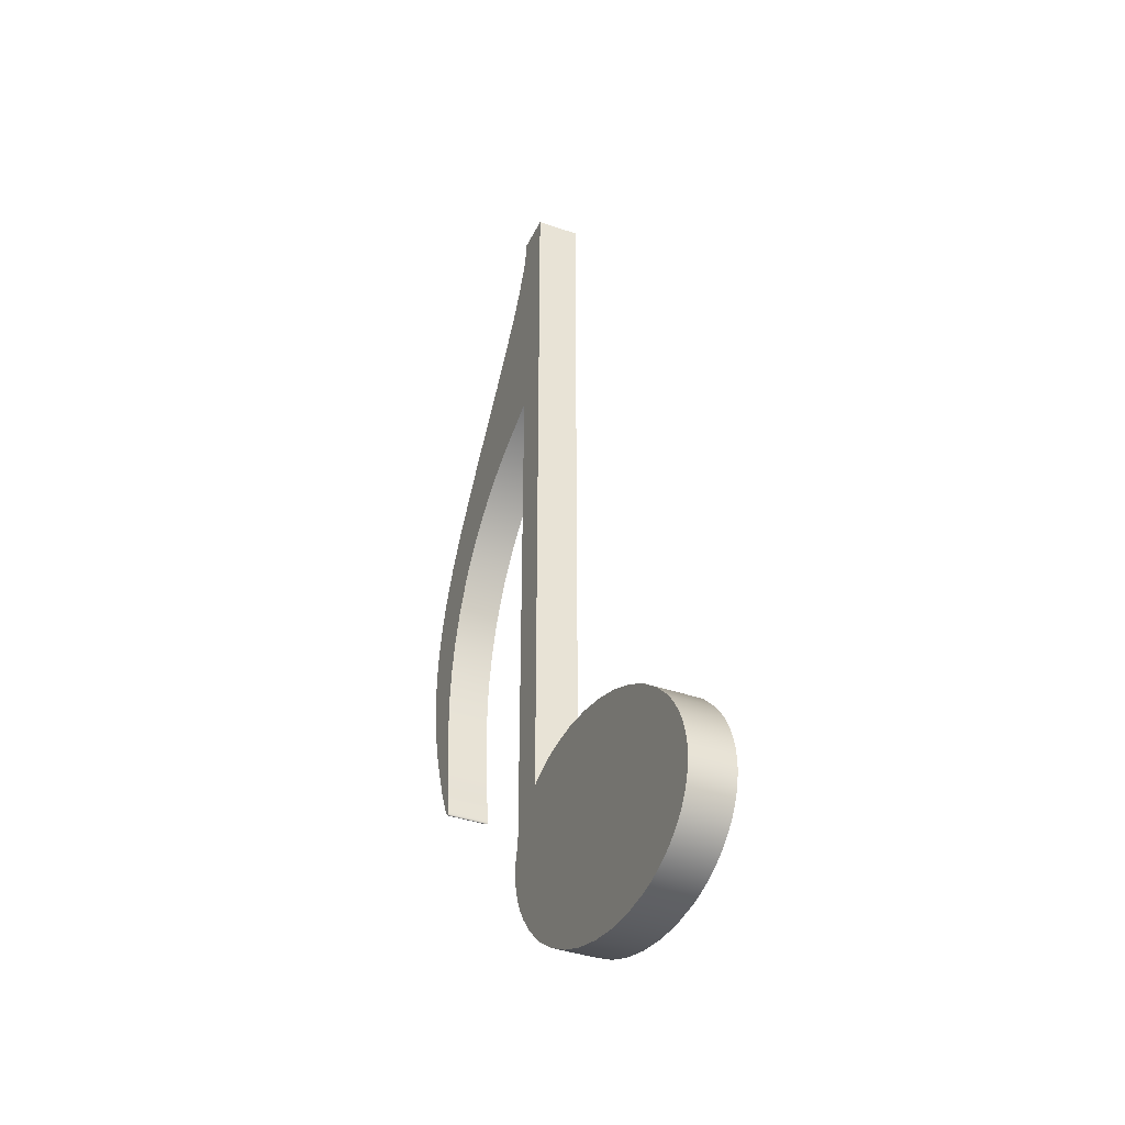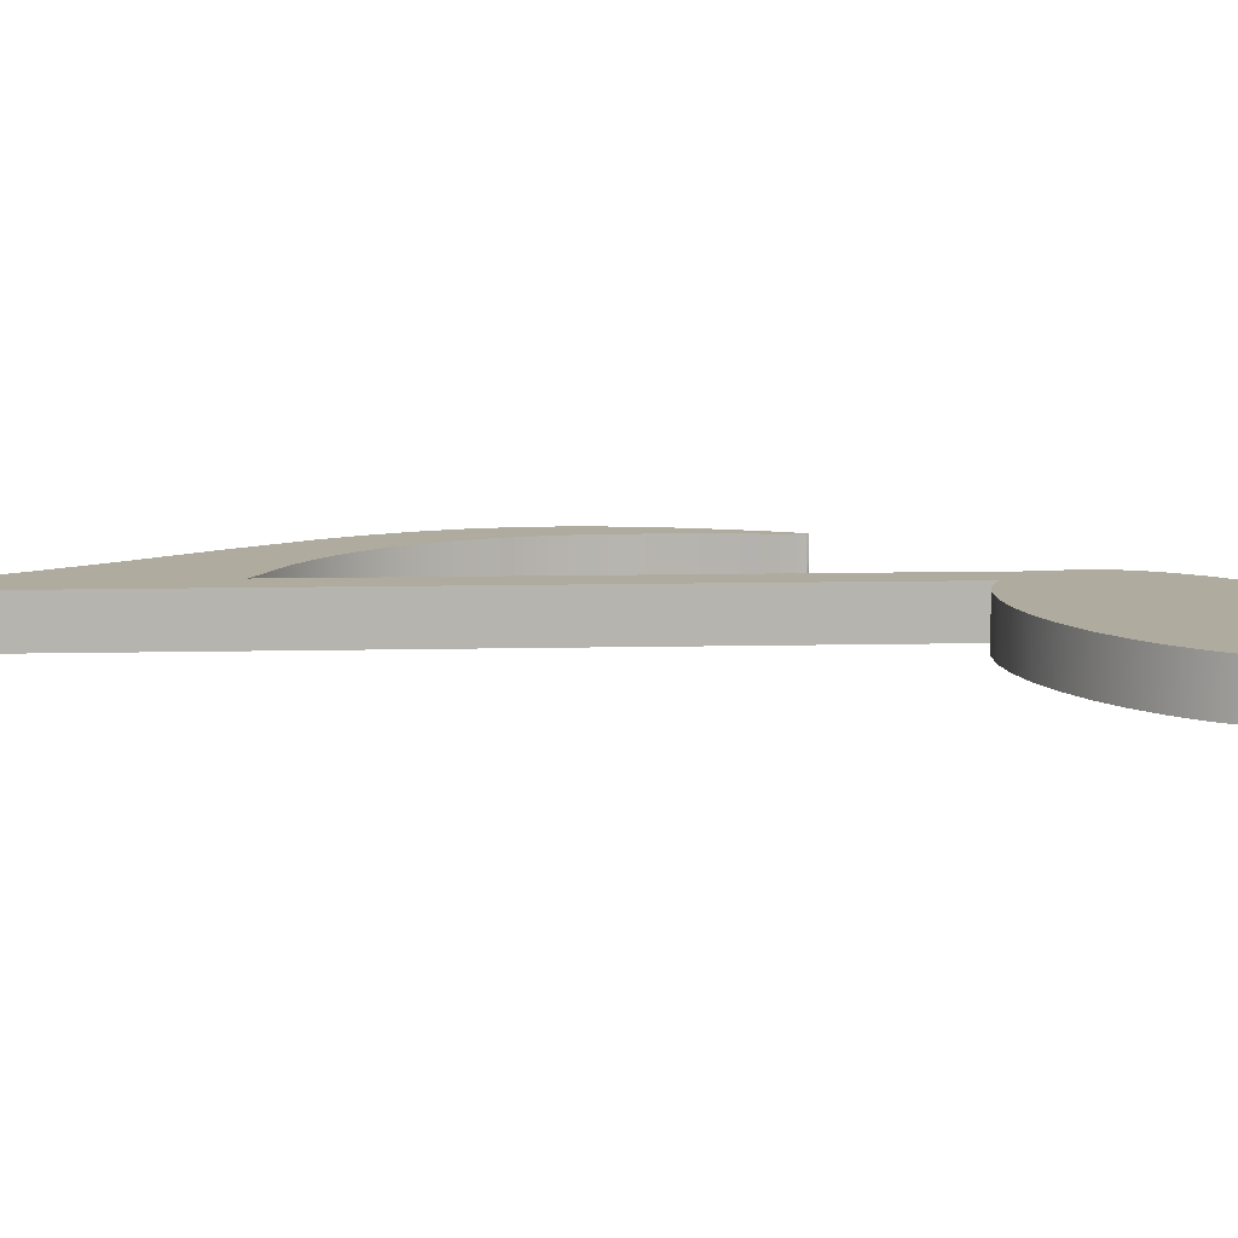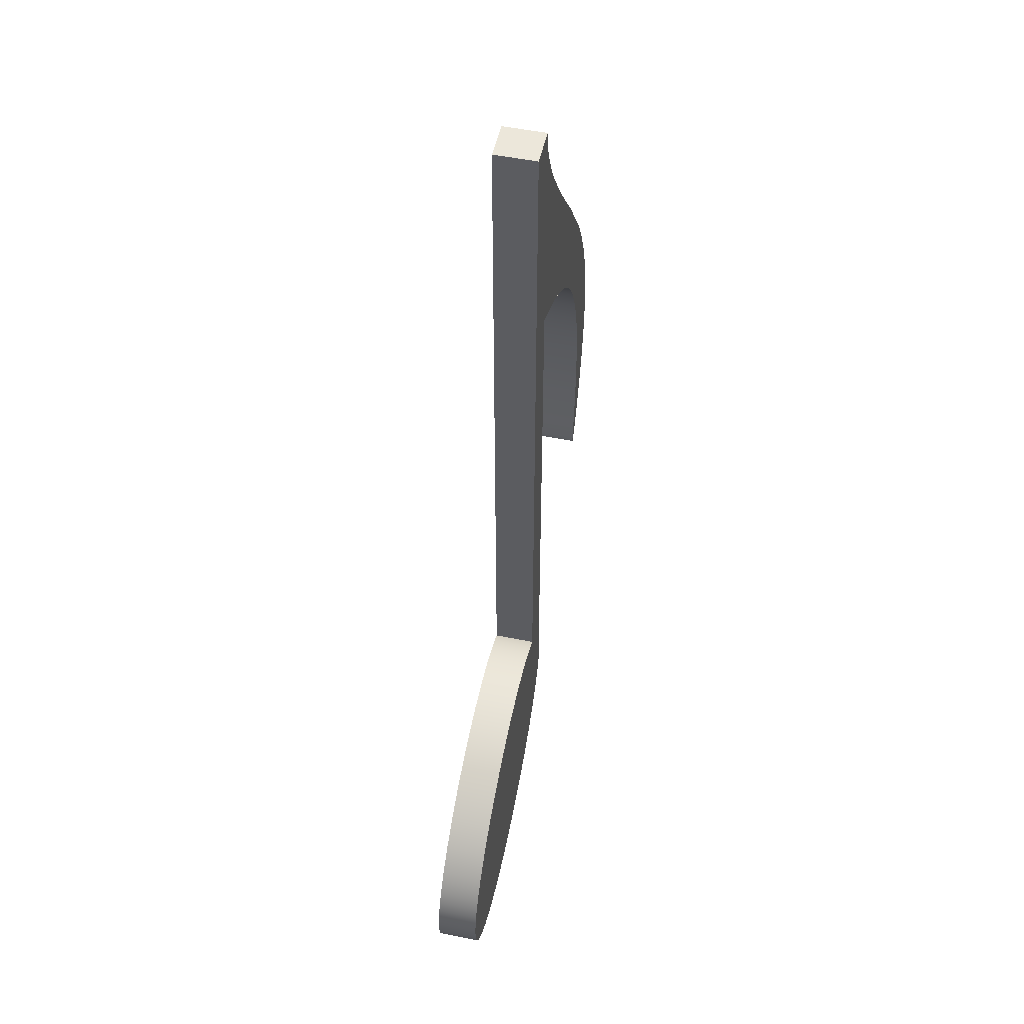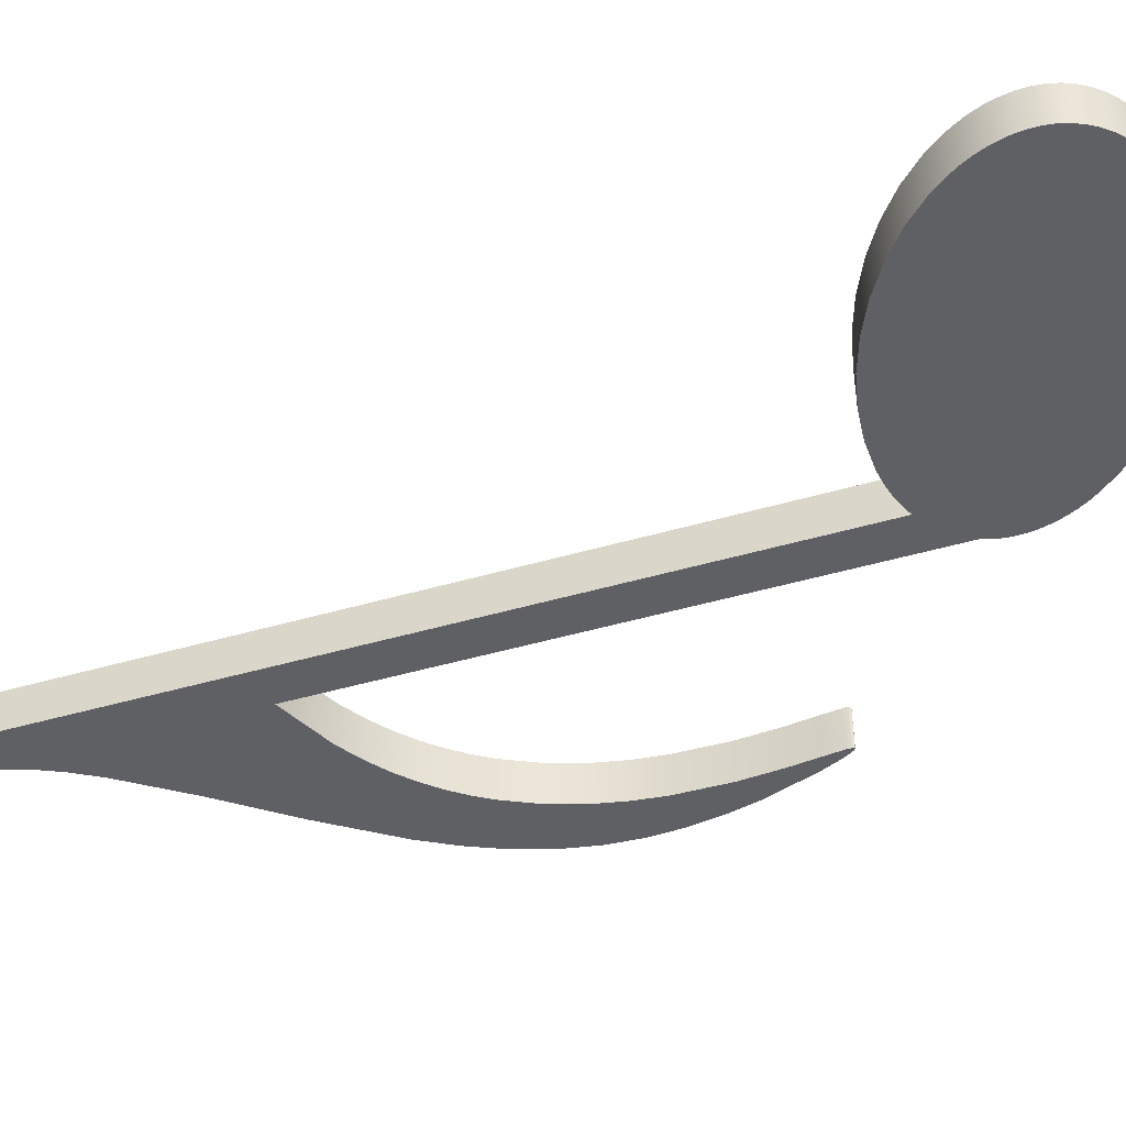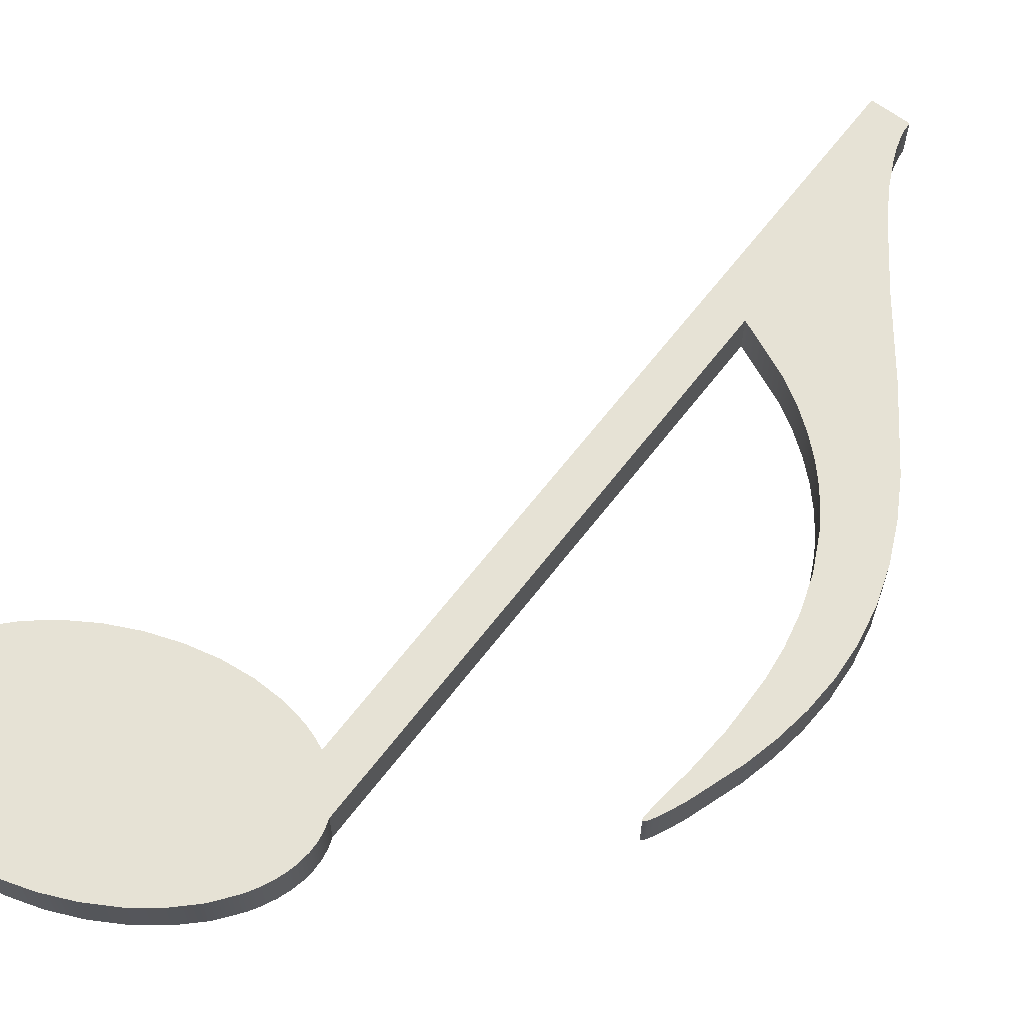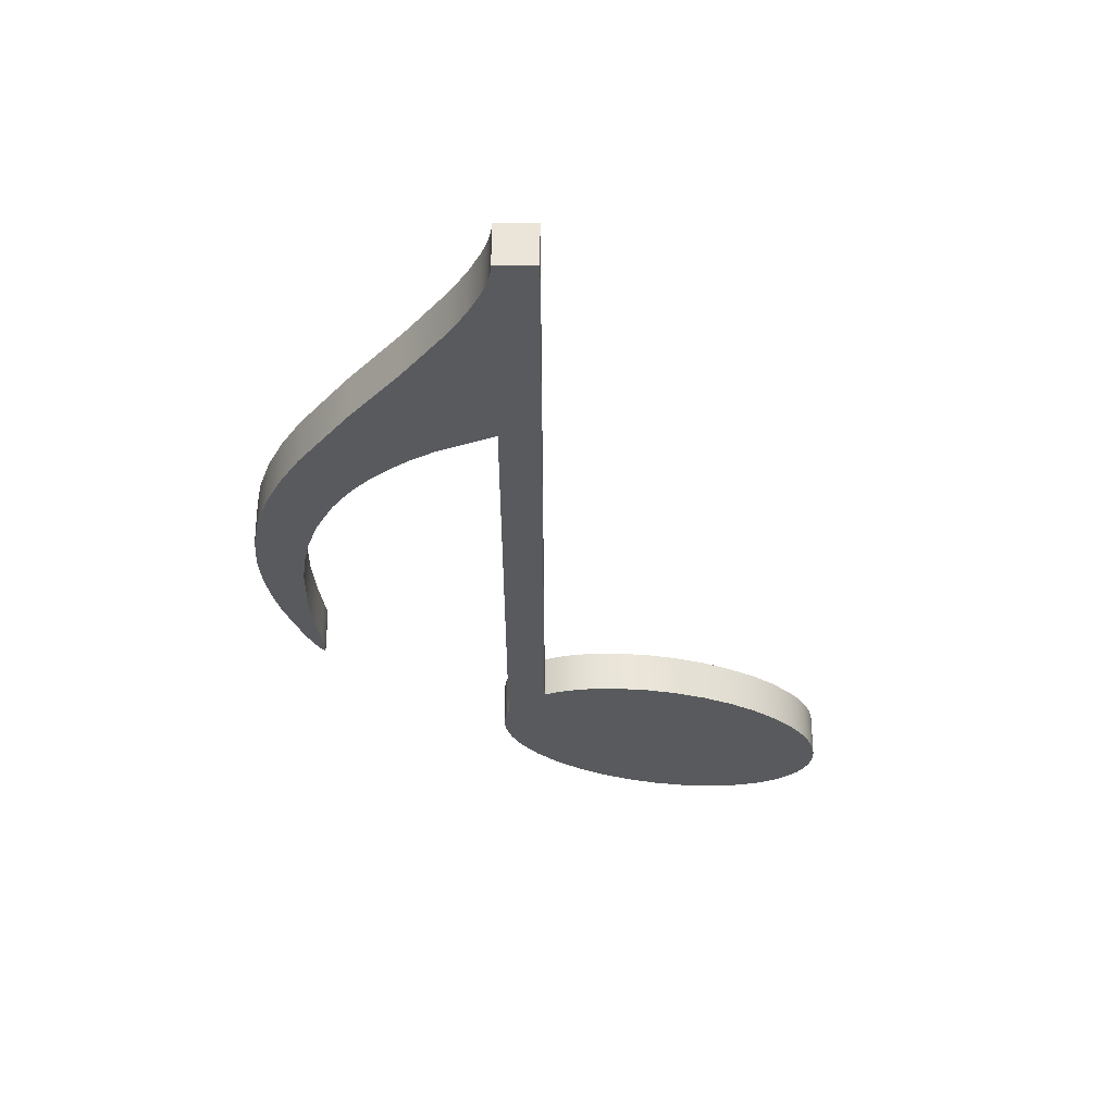
<metadata>
{"format":"obj","ext":"obj","renderer":"f3d","projection":"perspective","resolution":1024,"background":"white","views":[{"elev":-39.0,"azim":-113.4,"up":"+Y"},{"elev":9.6,"azim":-93.5,"up":"+Z"},{"elev":51.7,"azim":-77.6,"up":"+Y"},{"elev":-45.2,"azim":-71.3,"up":"+Z"},{"elev":63.9,"azim":37.3,"up":"+Z"},{"elev":59.5,"azim":180.0,"up":"+Y"}]}
</metadata>
<code>
g MusicNote
v 141 386 -12.5
v 140.8 585.7 -12.5
v 140.8 585.7 22.5
v 141 386 22.5
v 109 585.7 -12.5
v 109 585.7 22.5
v 109 -26.98 -12.5
v 109 -26.98 22.5
v 141 -59.29 22.5
v 141 -59.29 -12.5
v 187.5 365.1 -12.5
v 206.7 353.3 -12.5
v 223.4 340.8 -12.5
v 237.9 327.7 -12.5
v 250.4 314.3 -12.5
v 261 300.6 -12.5
v 270.1 286.7 -12.5
v 283.9 258.9 -12.5
v 293.2 231.6 -12.5
v 298.8 205.2 -12.5
v 301.7 180.4 -12.5
v 302.4 136.6 -12.5
v 299.7 102 -12.5
v 296.7 77.23 -12.5
v 295 62.29 -12.5
v 294.9 60.03 -12.5
v 295 58.32 -12.5
v 295 57.67 -12.5
v 295.2 57.16 -12.5
v 295.2 56.95 -12.5
v 295.3 56.78 -12.5
v 295.4 56.64 -12.5
v 295.5 56.58 -12.5
v 295.5 56.53 -12.5
v 295.6 56.49 -12.5
v 295.6 56.45 -12.5
v 295.7 56.42 -12.5
v 295.8 56.41 -12.5
v 295.8 56.39 -12.5
v 295.9 56.39 -12.5
v 296 56.4 -12.5
v 296.1 56.41 -12.5
v 296.1 56.43 -12.5
v 296.2 56.46 -12.5
v 296.4 56.53 -12.5
v 296.5 56.64 -12.5
v 296.7 56.78 -12.5
v 297.1 57.15 -12.5
v 297.5 57.63 -12.5
v 298.5 58.93 -12.5
v 300.8 62.83 -12.5
v 303.6 68.32 -12.5
v 310.2 83.45 -12.5
v 324.8 126.2 -12.5
v 331 151.7 -12.5
v 335.2 178.8 -12.5
v 336.7 207 -12.5
v 334.9 235.8 -12.5
v 329.3 264.9 -12.5
v 319.7 294 -12.5
v 306.3 323.1 -12.5
v 289.5 352 -12.5
v 249 409 -12.5
v 206.6 463.5 -12.5
v 171.2 512.9 -12.5
v 158.2 534.7 -12.5
v 148.8 554.1 -12.5
v 145.4 562.9 -12.5
v 142.9 571 -12.5
v 141.4 578.6 -12.5
v 187.5 365.1 22.5
v 206.7 353.3 22.5
v 223.4 340.8 22.5
v 237.9 327.7 22.5
v 250.4 314.3 22.5
v 261 300.6 22.5
v 270.1 286.7 22.5
v 283.9 258.9 22.5
v 293.2 231.6 22.5
v 298.8 205.2 22.5
v 301.7 180.4 22.5
v 302.4 136.6 22.5
v 299.7 102 22.5
v 296.7 77.23 22.5
v 295 62.29 22.5
v 294.9 60.03 22.5
v 295 58.32 22.5
v 295 57.67 22.5
v 295.2 57.16 22.5
v 295.2 56.95 22.5
v 295.3 56.78 22.5
v 295.4 56.64 22.5
v 295.5 56.58 22.5
v 295.5 56.53 22.5
v 295.6 56.49 22.5
v 295.6 56.45 22.5
v 295.7 56.42 22.5
v 295.8 56.41 22.5
v 295.8 56.39 22.5
v 295.9 56.39 22.5
v 296 56.4 22.5
v 296.1 56.41 22.5
v 296.1 56.43 22.5
v 296.2 56.46 22.5
v 296.4 56.53 22.5
v 296.5 56.64 22.5
v 296.7 56.78 22.5
v 297.1 57.15 22.5
v 297.5 57.63 22.5
v 298.5 58.93 22.5
v 300.8 62.83 22.5
v 303.6 68.32 22.5
v 310.2 83.45 22.5
v 324.8 126.2 22.5
v 331 151.7 22.5
v 335.2 178.8 22.5
v 336.7 207 22.5
v 334.9 235.8 22.5
v 329.3 264.9 22.5
v 319.7 294 22.5
v 306.3 323.1 22.5
v 289.5 352 22.5
v 249 409 22.5
v 206.6 463.5 22.5
v 171.2 512.9 22.5
v 158.2 534.7 22.5
v 148.8 554.1 22.5
v 145.4 562.9 22.5
v 142.9 571 22.5
v 141.4 578.6 22.5
v 99.95 -23.04 22.5
v 90.08 -19.88 22.5
v 79.49 -17.51 22.5
v 68.27 -15.96 22.5
v 44.29 -15.36 22.5
v 18.93 -18.1 22.5
v -6.968 -24.09 22.5
v -32.57 -33.12 22.5
v -57.03 -44.91 22.5
v -79.54 -59.07 22.5
v -99.37 -75.14 22.5
v -115.9 -92.58 22.5
v -122.7 -101.6 22.5
v -128.5 -110.8 22.5
v -133.2 -120.1 22.5
v -136.8 -129.3 22.5
v -139.3 -138.4 22.5
v -140.6 -147.3 22.5
v -140.8 -156 22.5
v -139.7 -164.4 22.5
v -137.5 -172.4 22.5
v -134.2 -179.9 22.5
v -129.7 -187 22.5
v -124.2 -193.4 22.5
v -117.6 -199.2 22.5
v -110 -204.4 22.5
v -101.5 -208.8 22.5
v -92.13 -212.5 22.5
v -82 -215.4 22.5
v -71.19 -217.4 22.5
v -47.84 -219.1 22.5
v -22.84 -217.5 22.5
v 2.974 -212.6 22.5
v 28.77 -204.5 22.5
v 53.69 -193.6 22.5
v 76.93 -180.1 22.5
v 97.72 -164.6 22.5
v 115.4 -147.6 22.5
v 129.3 -129.5 22.5
v 134.8 -120.3 22.5
v 139.1 -111.1 22.5
v 142.3 -101.9 22.5
v 144.4 -92.84 22.5
v 145.3 -83.97 22.5
v 145.1 -75.38 22.5
v 143.6 -67.13 22.5
v 99.95 -23.04 -12.5
v 90.08 -19.88 -12.5
v 79.49 -17.51 -12.5
v 68.27 -15.96 -12.5
v 44.29 -15.36 -12.5
v 18.93 -18.1 -12.5
v -6.968 -24.09 -12.5
v -32.57 -33.12 -12.5
v -57.03 -44.91 -12.5
v -79.54 -59.07 -12.5
v -99.37 -75.14 -12.5
v -115.9 -92.58 -12.5
v -122.7 -101.6 -12.5
v -128.5 -110.8 -12.5
v -133.2 -120.1 -12.5
v -136.8 -129.3 -12.5
v -139.3 -138.4 -12.5
v -140.6 -147.3 -12.5
v -140.8 -156 -12.5
v -139.7 -164.4 -12.5
v -137.5 -172.4 -12.5
v -134.2 -179.9 -12.5
v -129.7 -187 -12.5
v -124.2 -193.4 -12.5
v -117.6 -199.2 -12.5
v -110 -204.4 -12.5
v -101.5 -208.8 -12.5
v -92.13 -212.5 -12.5
v -82 -215.4 -12.5
v -71.19 -217.4 -12.5
v -47.84 -219.1 -12.5
v -22.84 -217.5 -12.5
v 2.974 -212.6 -12.5
v 28.77 -204.5 -12.5
v 53.69 -193.6 -12.5
v 76.93 -180.1 -12.5
v 97.72 -164.6 -12.5
v 115.4 -147.6 -12.5
v 129.3 -129.5 -12.5
v 134.8 -120.3 -12.5
v 139.1 -111.1 -12.5
v 142.3 -101.9 -12.5
v 144.4 -92.84 -12.5
v 145.3 -83.97 -12.5
v 145.1 -75.38 -12.5
v 143.6 -67.13 -12.5
f 71 4 1
f 11 12 71
f 14 15 73
f 16 17 75
f 17 18 77
f 18 19 78
f 19 20 79
f 20 21 80
f 21 22 81
f 22 23 82
f 23 24 83
f 52 53 112
f 53 54 113
f 55 56 115
f 56 57 116
f 57 58 117
f 58 59 118
f 59 60 119
f 60 61 120
f 61 62 121
f 62 63 122
f 64 65 124
f 67 68 127
f 70 2 130
f 57 117 116
f 58 118 117
f 59 119 118
f 60 120 119
f 61 121 120
f 62 122 121
f 63 123 122
f 64 124 123
f 65 125 124
f 66 126 125
f 67 127 126
f 68 128 127
f 69 129 128
f 3 130 2
f 70 130 129
f 69 70 129
f 68 69 128
f 56 116 115
f 66 67 126
f 65 66 125
f 55 115 114
f 63 64 123
f 54 114 113
f 53 113 112
f 52 112 111
f 51 111 110
f 50 110 109
f 54 55 114
f 24 84 83
f 23 83 82
f 22 82 81
f 24 25 84
f 21 81 80
f 20 80 79
f 19 79 78
f 18 78 77
f 17 77 76
f 17 76 75
f 15 74 73
f 12 13 72
f 12 72 71
f 11 71 1
f 73 72 13
f 13 14 73
f 75 74 15
f 15 16 75
f 85 84 25
f 26 27 85
f 25 26 85
f 86 85 27
f 87 86 27
f 28 29 87
f 27 28 87
f 88 87 29
f 89 88 29
f 30 31 89
f 29 30 89
f 90 89 31
f 91 90 31
f 31 32 91
f 92 91 32
f 33 34 92
f 32 33 92
f 93 92 34
f 94 93 34
f 35 36 94
f 34 35 94
f 95 94 36
f 96 95 36
f 37 38 96
f 36 37 96
f 97 96 38
f 98 97 38
f 39 40 98
f 38 39 98
f 99 98 40
f 100 99 40
f 41 42 100
f 40 41 100
f 101 100 42
f 102 101 42
f 43 44 102
f 42 43 102
f 103 102 44
f 104 103 44
f 44 45 104
f 105 104 45
f 46 47 105
f 45 46 105
f 106 105 47
f 107 106 47
f 51 52 111
f 48 49 107
f 47 48 107
f 108 107 49
f 109 108 49
f 50 51 110
f 49 50 109
f 6 3 2
f 5 6 2
f 8 6 5
f 8 5 7
f 131 8 7
f 177 178 131
f 179 180 133
f 180 181 134
f 181 182 135
f 183 184 137
f 185 186 139
f 188 189 142
f 192 193 146
f 196 197 150
f 200 201 154
f 204 205 158
f 206 207 160
f 207 208 161
f 208 209 162
f 209 210 163
f 210 211 164
f 211 212 165
f 212 213 166
f 213 214 167
f 214 215 168
f 216 217 170
f 218 219 172
f 220 221 174
f 222 10 176
f 201 155 154
f 202 156 155
f 203 157 156
f 204 158 157
f 205 159 158
f 206 160 159
f 207 161 160
f 208 162 161
f 209 163 162
f 210 164 163
f 211 165 164
f 212 166 165
f 213 167 166
f 214 168 167
f 215 169 168
f 216 170 169
f 217 171 170
f 218 172 171
f 219 173 172
f 220 174 173
f 221 175 174
f 9 176 10
f 222 176 175
f 221 222 175
f 200 154 153
f 219 220 173
f 199 153 152
f 217 218 171
f 198 152 151
f 215 216 169
f 197 151 150
f 196 150 149
f 195 149 148
f 194 148 147
f 193 147 146
f 192 146 145
f 191 145 144
f 190 144 143
f 189 143 142
f 205 206 159
f 188 142 141
f 203 204 157
f 202 203 156
f 201 202 155
f 187 141 140
f 199 200 153
f 198 199 152
f 197 198 151
f 186 140 139
f 195 196 149
f 194 195 148
f 193 194 147
f 185 139 138
f 191 192 145
f 190 191 144
f 189 190 143
f 184 138 137
f 187 188 141
f 186 187 140
f 183 137 136
f 184 185 138
f 182 136 135
f 182 183 136
f 181 135 134
f 180 134 133
f 179 133 132
f 178 179 132
f 178 132 131
f 177 131 7
f 4 9 10
f 1 4 10
f 124 4 71
f 123 71 72
f 123 72 73
f 122 73 74
f 122 74 75
f 118 79 80
f 113 83 84
f 112 84 85
f 110 85 86
f 109 86 87
f 108 87 88
f 107 88 89
f 106 89 90
f 92 90 91
f 93 90 92
f 94 90 93
f 95 90 94
f 96 90 95
f 97 90 96
f 98 90 97
f 99 90 98
f 100 90 99
f 101 90 100
f 102 90 101
f 103 90 102
f 161 142 160
f 104 90 103
f 163 140 162
f 105 90 104
f 165 138 164
f 106 90 105
f 107 89 106
f 108 88 107
f 109 87 108
f 114 82 83
f 110 86 109
f 111 85 110
f 112 85 111
f 115 81 82
f 113 84 112
f 117 80 81
f 114 83 113
f 119 78 79
f 115 82 114
f 120 77 78
f 116 81 115
f 121 76 77
f 117 81 116
f 121 75 76
f 118 80 117
f 119 79 118
f 120 78 119
f 121 77 120
f 122 75 121
f 123 73 122
f 124 71 123
f 125 4 124
f 126 4 125
f 6 4 126
f 6 126 127
f 6 127 128
f 6 128 129
f 3 6 130
f 6 129 130
f 6 8 4
f 171 8 131
f 170 131 132
f 169 132 133
f 169 133 134
f 168 134 135
f 167 135 136
f 166 136 137
f 165 137 138
f 164 138 139
f 163 139 140
f 162 140 141
f 161 141 142
f 160 142 143
f 159 143 144
f 158 144 145
f 157 145 146
f 156 146 147
f 155 147 148
f 154 148 149
f 153 149 150
f 152 150 151
f 153 150 152
f 154 149 153
f 155 148 154
f 156 147 155
f 157 146 156
f 158 145 157
f 159 144 158
f 160 143 159
f 162 141 161
f 164 139 163
f 166 137 165
f 167 136 166
f 168 135 167
f 169 134 168
f 170 132 169
f 171 131 170
f 172 8 171
f 173 8 172
f 174 8 173
f 9 8 174
f 9 174 175
f 9 175 176
f 9 4 8
f 65 64 1
f 217 177 7
f 216 178 177
f 215 179 178
f 215 180 179
f 214 181 180
f 213 182 181
f 212 183 182
f 211 184 183
f 210 185 184
f 209 186 185
f 208 187 186
f 207 188 187
f 206 189 188
f 205 190 189
f 204 191 190
f 203 192 191
f 202 193 192
f 201 194 193
f 200 195 194
f 199 196 195
f 198 197 196
f 199 198 196
f 200 199 195
f 201 200 194
f 202 201 193
f 203 202 192
f 204 203 191
f 205 204 190
f 206 205 189
f 207 206 188
f 208 207 187
f 209 208 186
f 210 209 185
f 211 210 184
f 212 211 183
f 213 212 182
f 214 213 181
f 215 214 180
f 216 215 178
f 217 216 177
f 218 217 7
f 219 218 7
f 220 219 7
f 10 220 7
f 10 221 220
f 1 7 5
f 10 222 221
f 1 10 7
f 63 12 11
f 63 13 12
f 62 14 13
f 62 15 14
f 61 16 15
f 61 17 16
f 58 20 19
f 53 24 23
f 52 25 24
f 50 26 25
f 49 27 26
f 48 28 27
f 47 29 28
f 46 30 29
f 32 31 30
f 33 32 30
f 34 33 30
f 35 34 30
f 36 35 30
f 37 36 30
f 38 37 30
f 39 38 30
f 40 39 30
f 41 40 30
f 42 41 30
f 43 42 30
f 44 43 30
f 45 44 30
f 46 45 30
f 47 46 29
f 48 47 28
f 49 48 27
f 54 23 22
f 50 49 26
f 51 50 25
f 52 51 25
f 55 22 21
f 53 52 24
f 57 21 20
f 54 53 23
f 59 19 18
f 55 54 22
f 60 18 17
f 56 55 21
f 57 56 21
f 58 57 20
f 59 58 19
f 60 59 18
f 61 60 17
f 62 61 15
f 64 11 1
f 63 62 13
f 66 1 5
f 64 63 11
f 66 65 1
f 67 66 5
f 68 67 5
f 69 68 5
f 70 5 2
f 70 69 5

</code>
